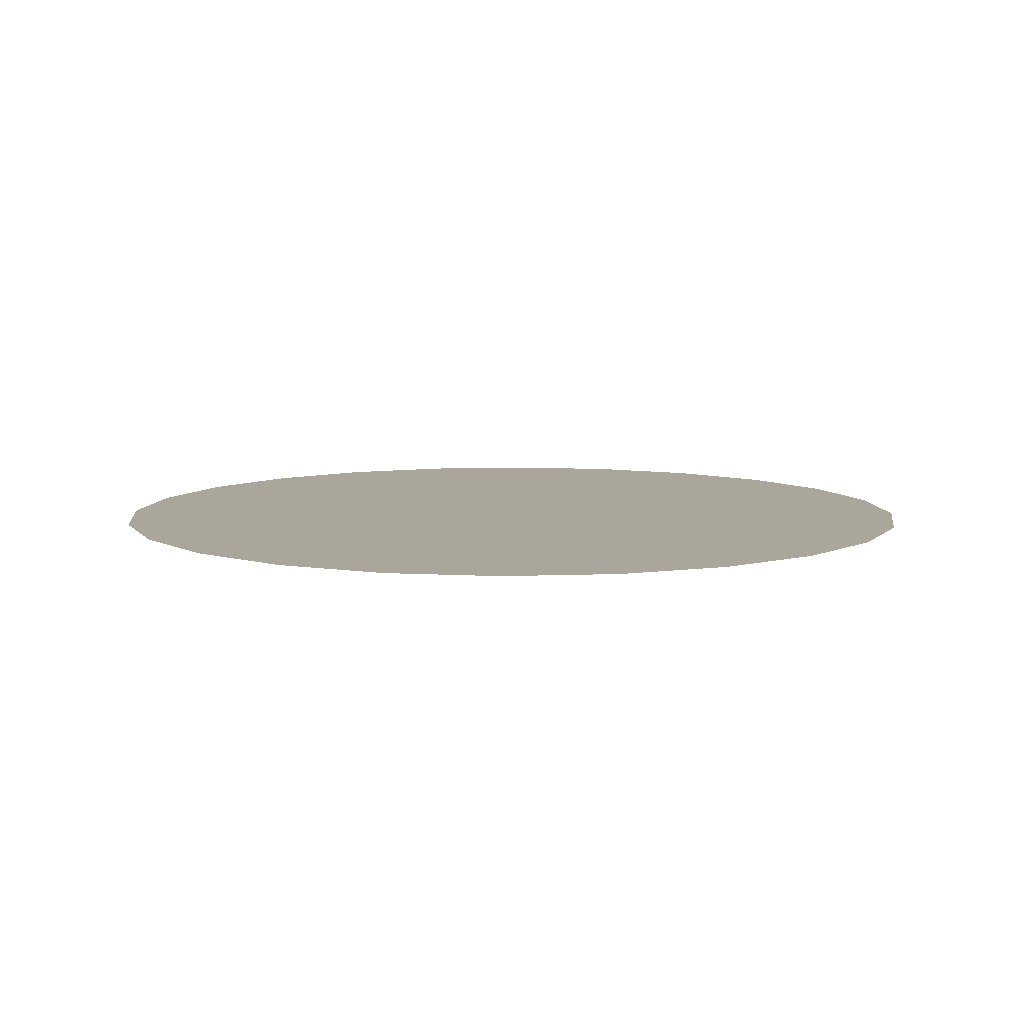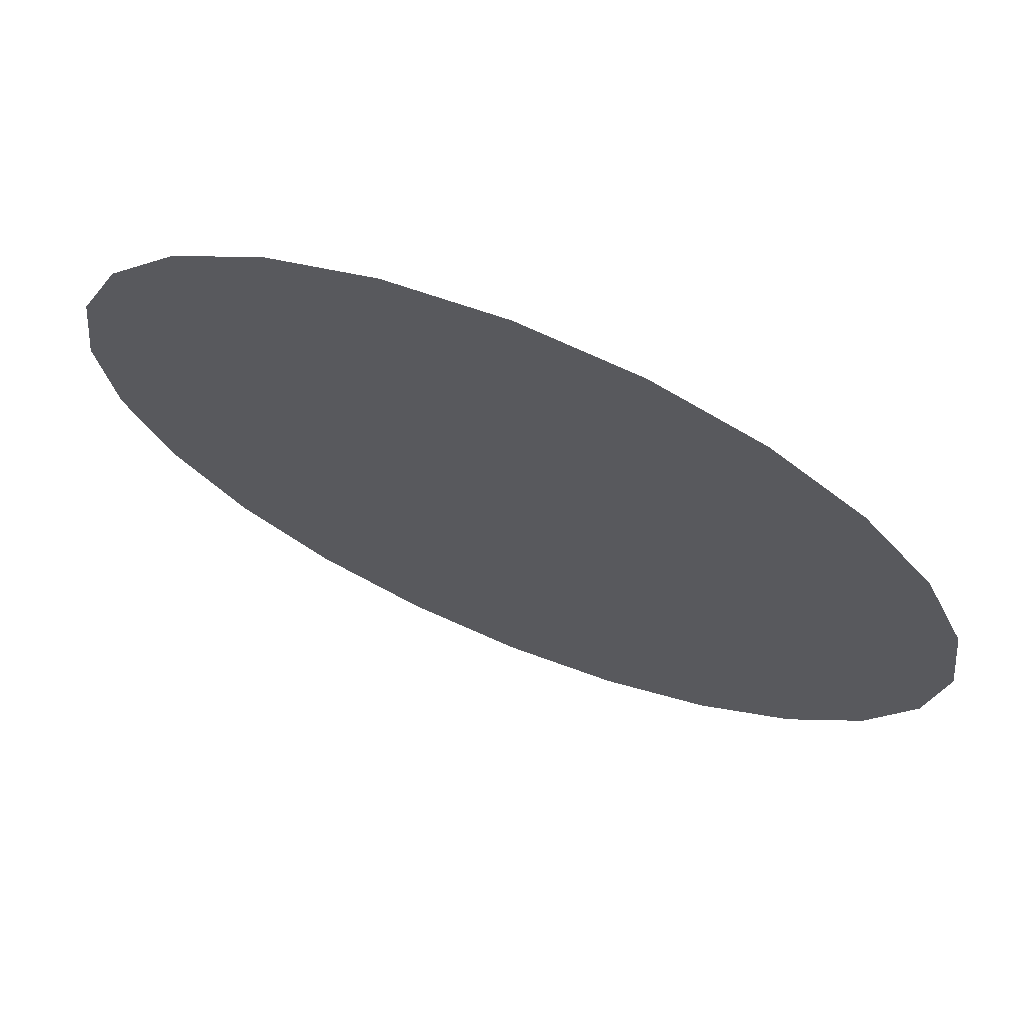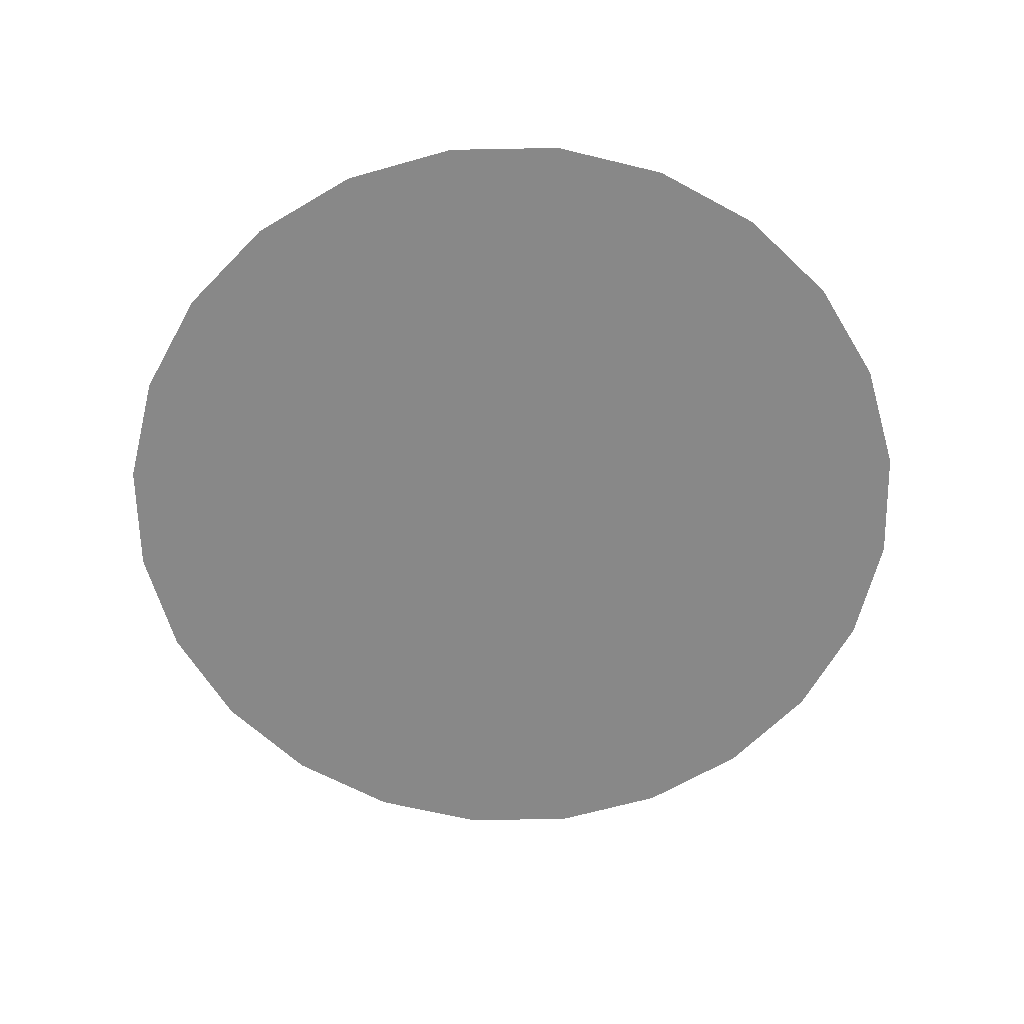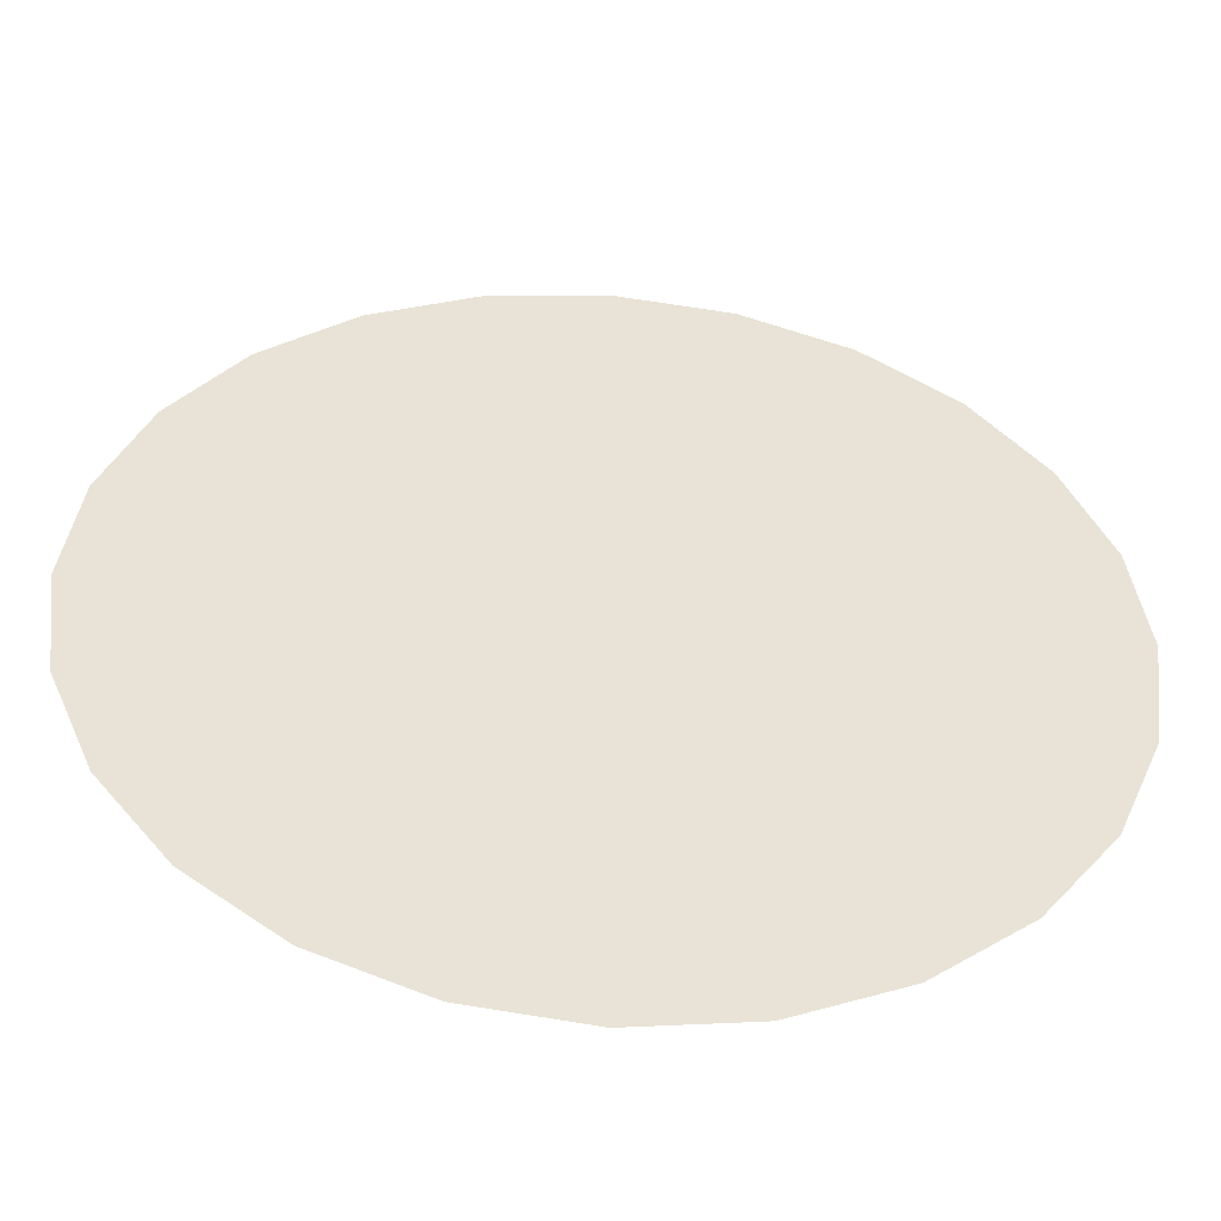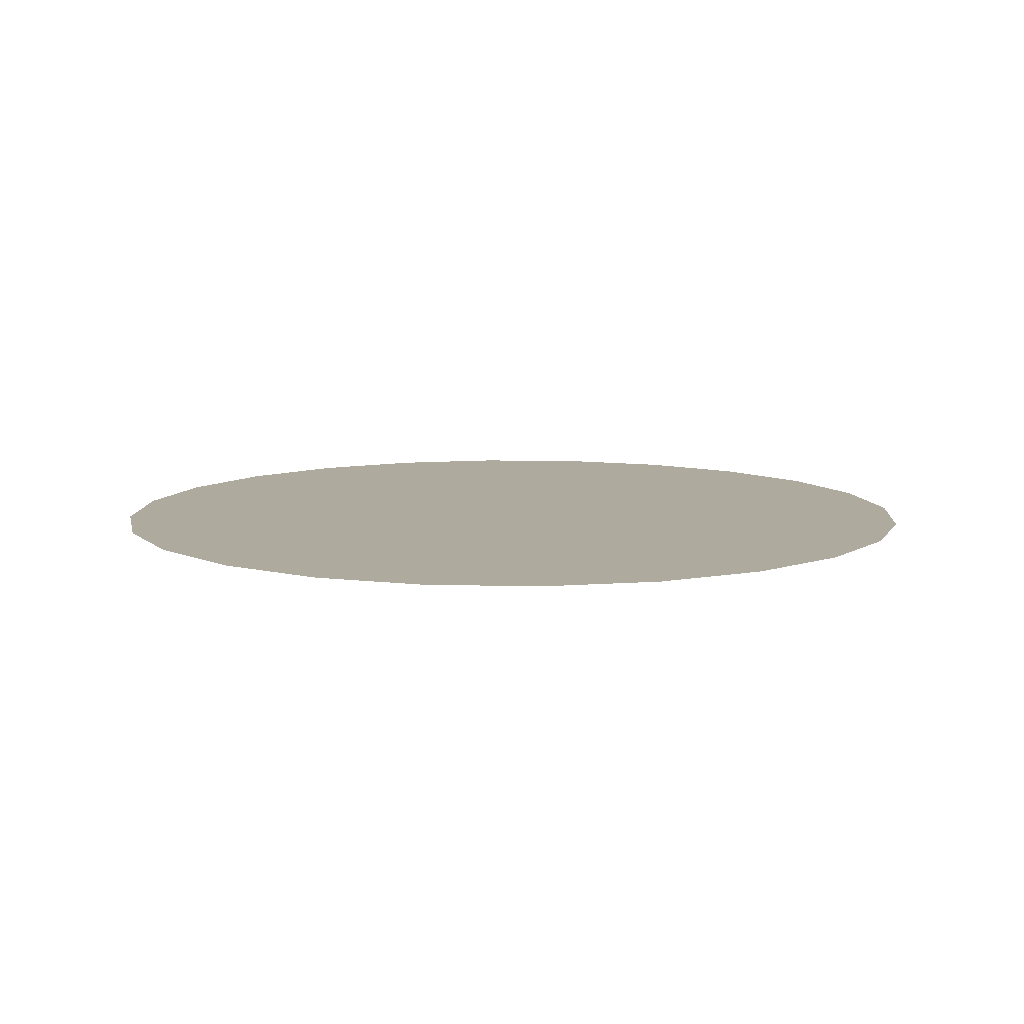
<metadata>
{"format":"obj","ext":"obj","renderer":"f3d","projection":"perspective","resolution":1024,"background":"white","views":[{"elev":8.0,"azim":-178.6,"up":"+Y"},{"elev":70.1,"azim":-157.8,"up":"+Z"},{"elev":-62.8,"azim":143.6,"up":"+Y"},{"elev":-49.7,"azim":-4.9,"up":"+Z"},{"elev":9.3,"azim":-154.1,"up":"+Y"}]}
</metadata>
<code>
o maze2.lwo
v -3 4.768e-08 -3.75
v -3.026 4.768e-08 -3.556
v -3.1 4.768e-08 -3.375
v -3.22 4.768e-08 -3.22
v -3.375 4.768e-08 -3.1
v -3.556 4.768e-08 -3.026
v -3.75 4.768e-08 -3
v -3.944 4.768e-08 -3.026
v -4.125 4.768e-08 -3.1
v -4.28 4.768e-08 -3.22
v -4.4 4.768e-08 -3.375
v -4.474 4.768e-08 -3.556
v -4.5 4.768e-08 -3.75
v -4.474 4.768e-08 -3.944
v -4.4 4.768e-08 -4.125
v -4.28 4.768e-08 -4.28
v -4.125 4.768e-08 -4.4
v -3.944 4.768e-08 -4.474
v -3.75 4.768e-08 -4.5
v -3.556 4.768e-08 -4.474
v -3.375 4.768e-08 -4.4
v -3.22 4.768e-08 -4.28
v -3.1 4.768e-08 -4.125
v -3.026 4.768e-08 -3.944
f 4 3 5
f 3 2 5
f 2 1 5
f 5 1 6
f 1 24 6
f 24 23 6
f 6 23 7
f 23 8 7
f 23 9 8
f 23 10 9
f 23 11 10
f 23 12 11
f 23 22 12
f 22 13 12
f 22 14 13
f 22 15 14
f 22 16 15
f 17 16 22
f 18 17 22
f 21 18 22
f 19 18 21
f 20 19 21

</code>
